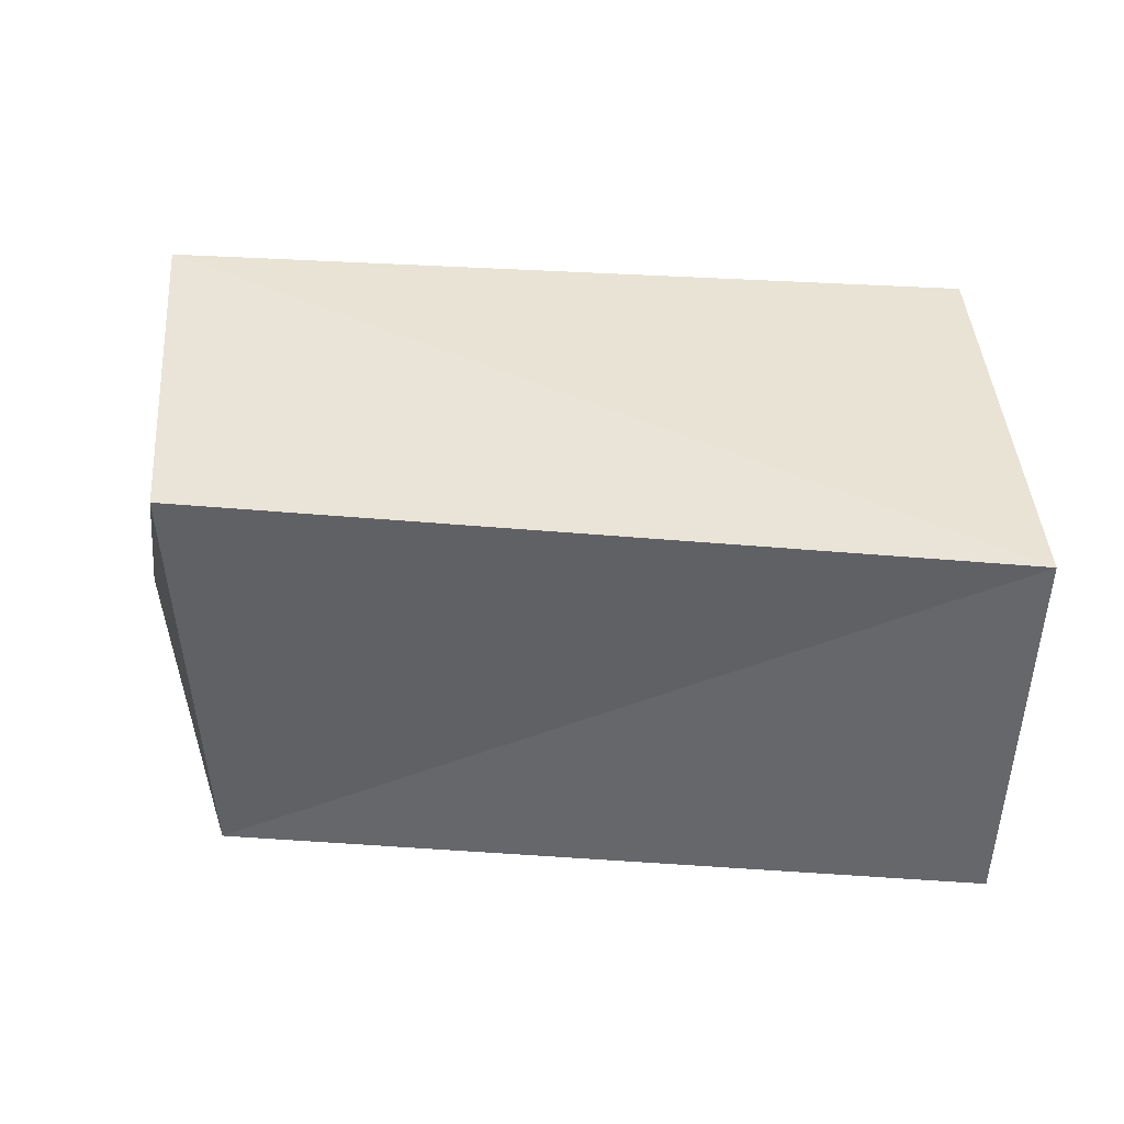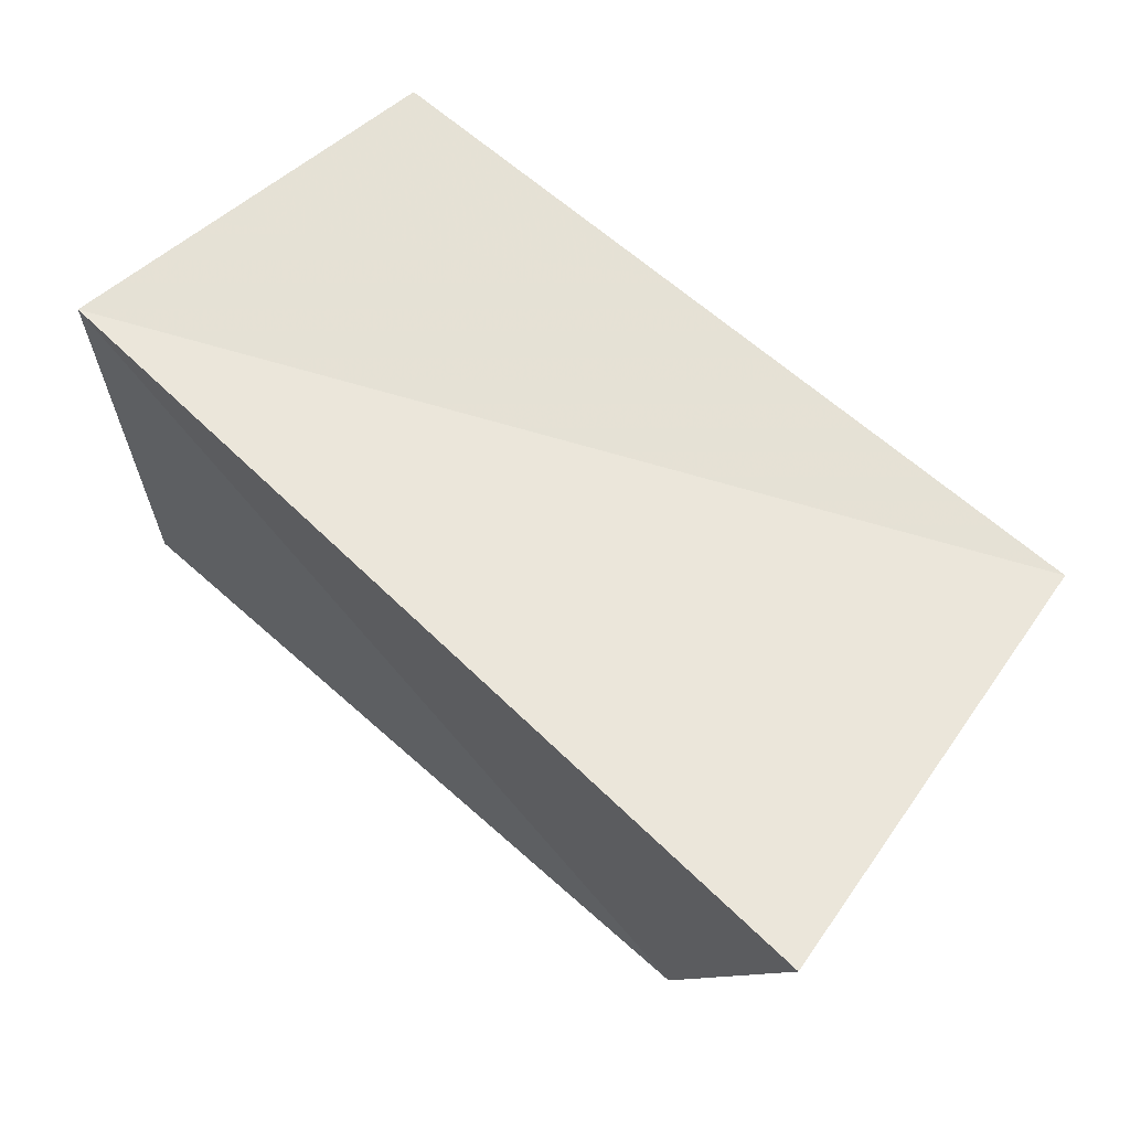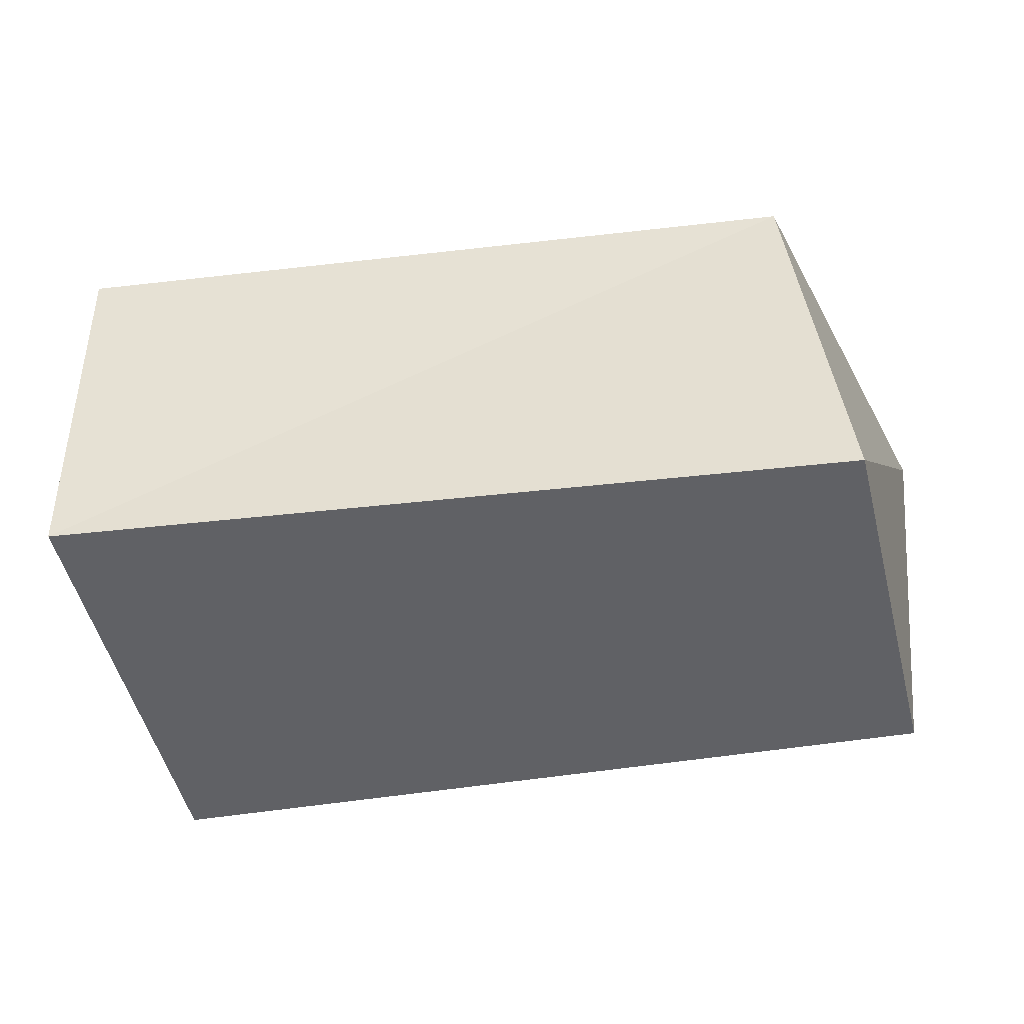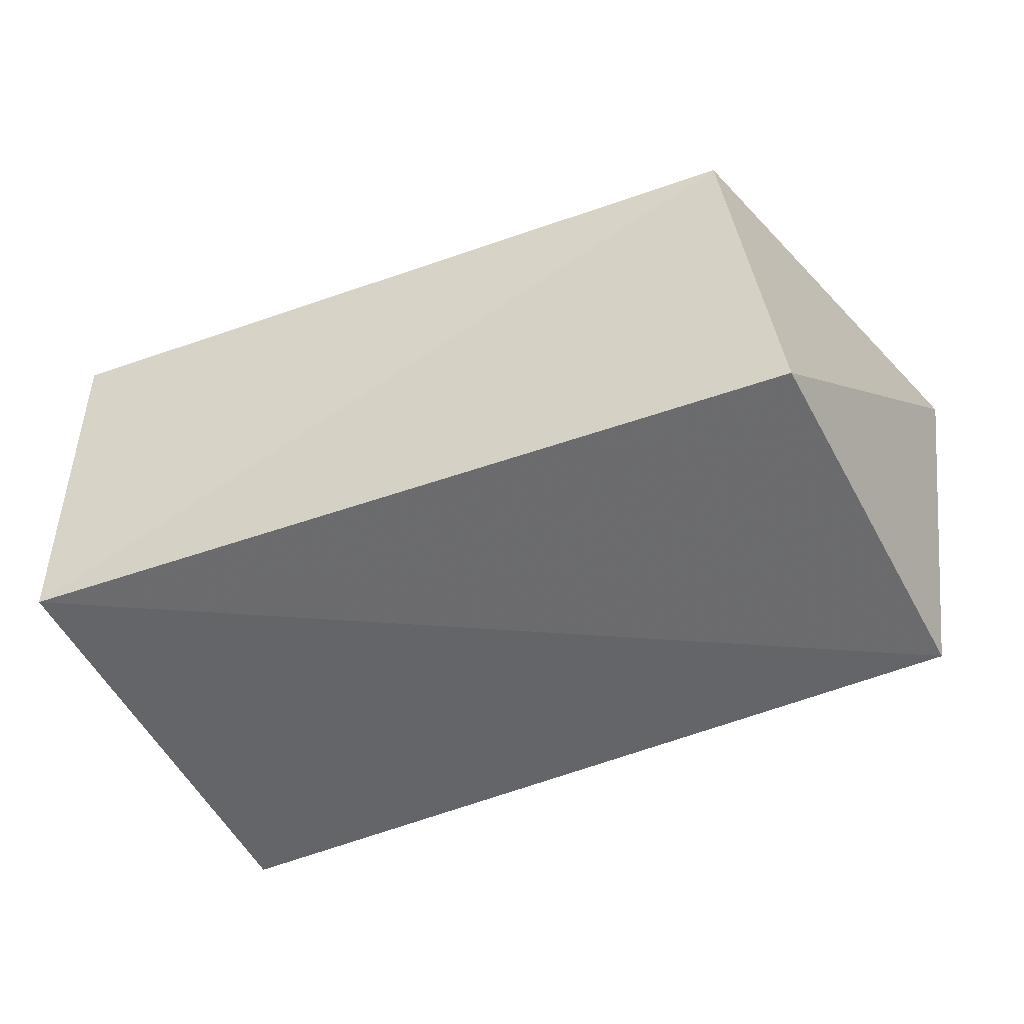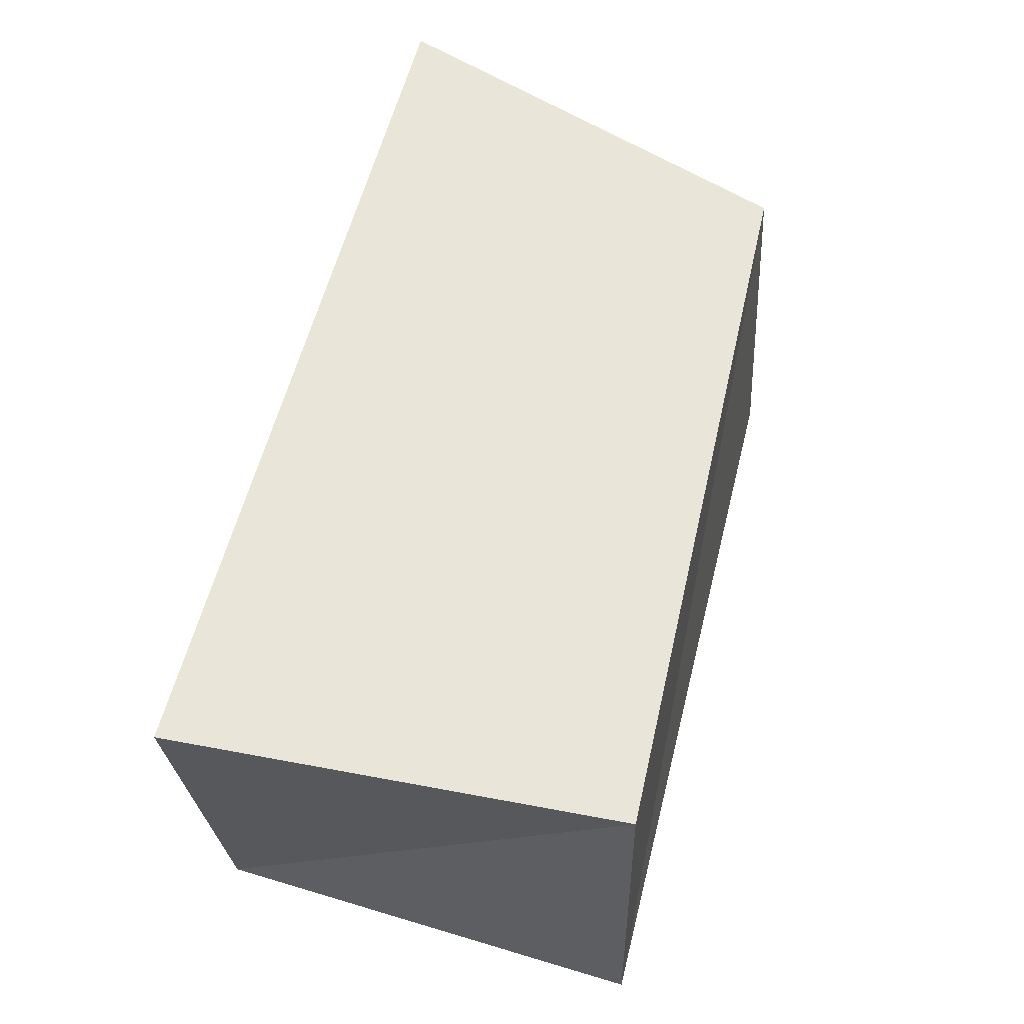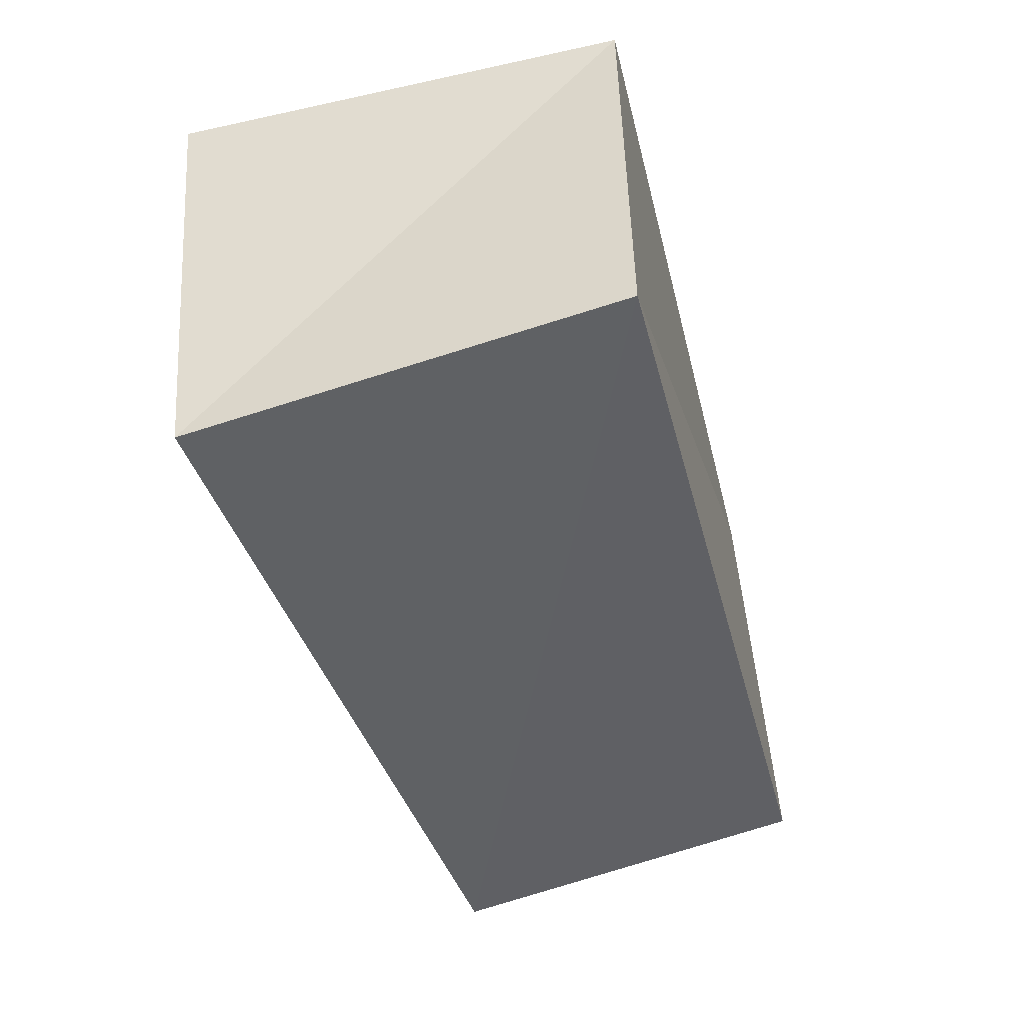
<metadata>
{"format":"obj","ext":"obj","renderer":"f3d","projection":"perspective","resolution":1024,"background":"white","views":[{"elev":-52.7,"azim":-3.6,"up":"+Z"},{"elev":64.7,"azim":-138.9,"up":"+Z"},{"elev":-45.3,"azim":-170.6,"up":"+Y"},{"elev":-49.5,"azim":-156.7,"up":"+Y"},{"elev":54.6,"azim":105.6,"up":"+Y"},{"elev":-44.7,"azim":106.4,"up":"+Y"}]}
</metadata>
<code>
v 0.04974 0.02329 -0.02749
v 0.0485 -0.02347 -0.02782
v -0.0453 -0.02385 -0.02497
v 0.0528 0.02152 0.02586
v -0.05545 0.02824 0.02843
v -0.04925 -0.02747 0.01988
v -0.0397 0.02547 -0.02305
v 0.04559 -0.02603 0.02458
f 6 5 3
f 2 6 3
f 3 5 7
f 7 2 3
f 6 4 5
f 8 6 2
f 8 4 6
f 5 4 7
f 1 2 7
f 7 4 1
f 1 8 2
f 4 8 1

</code>
